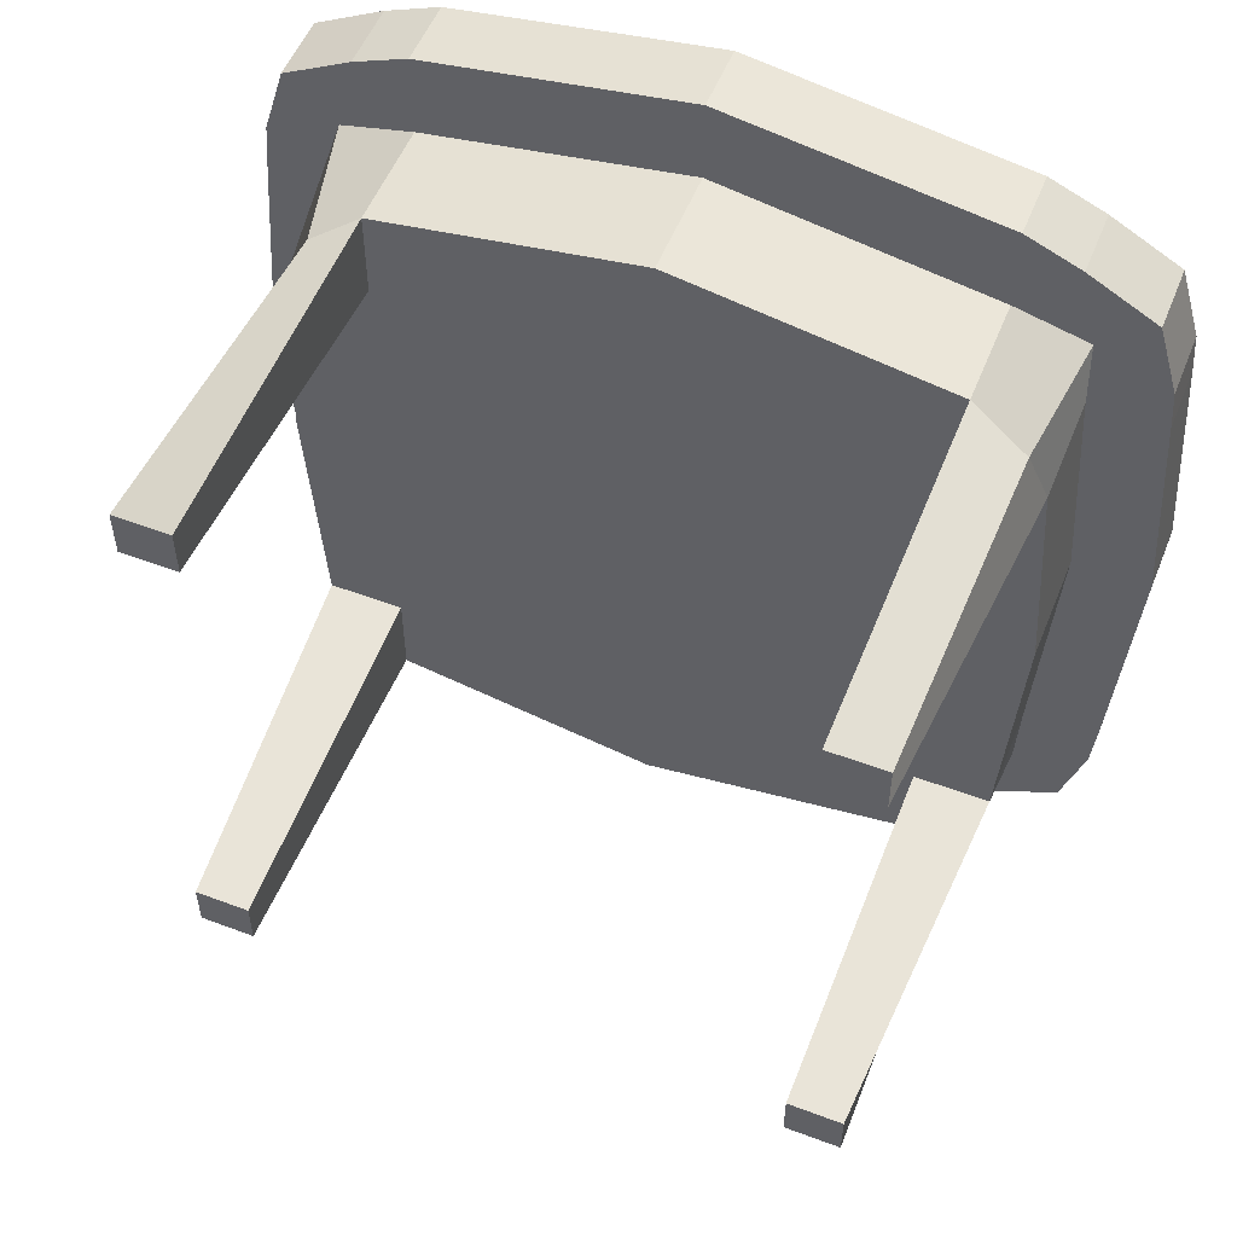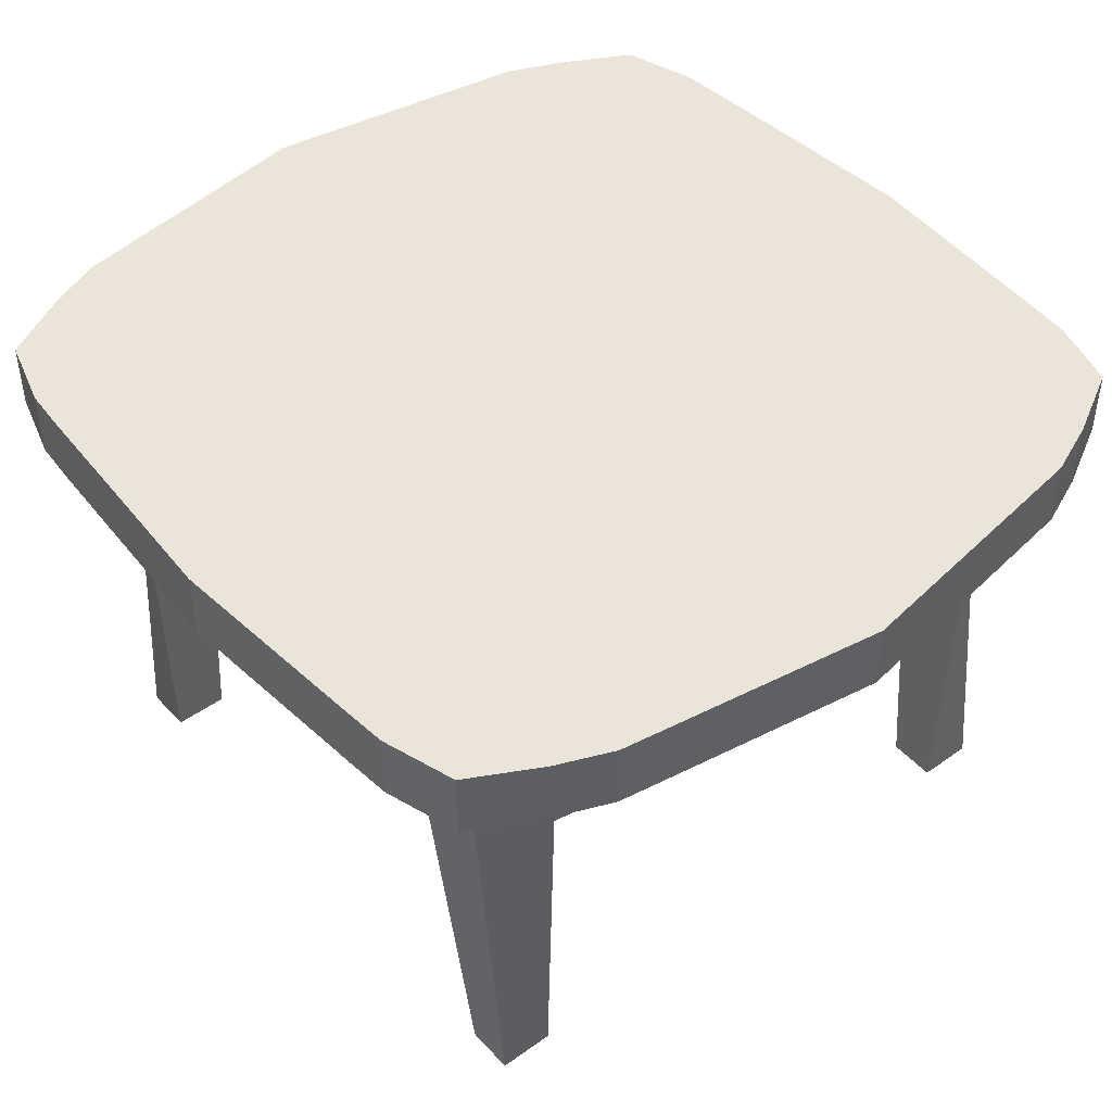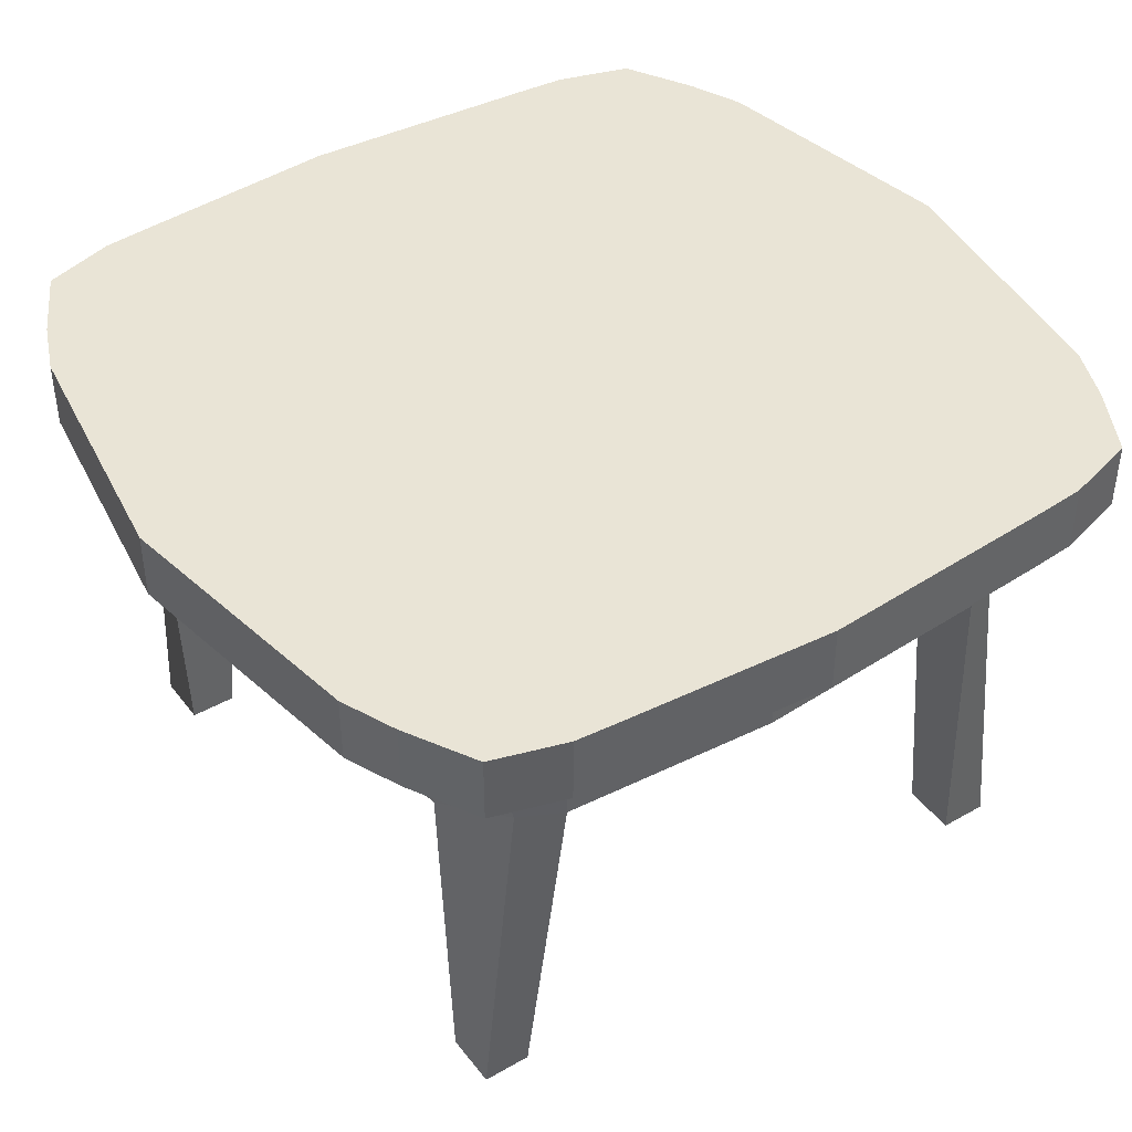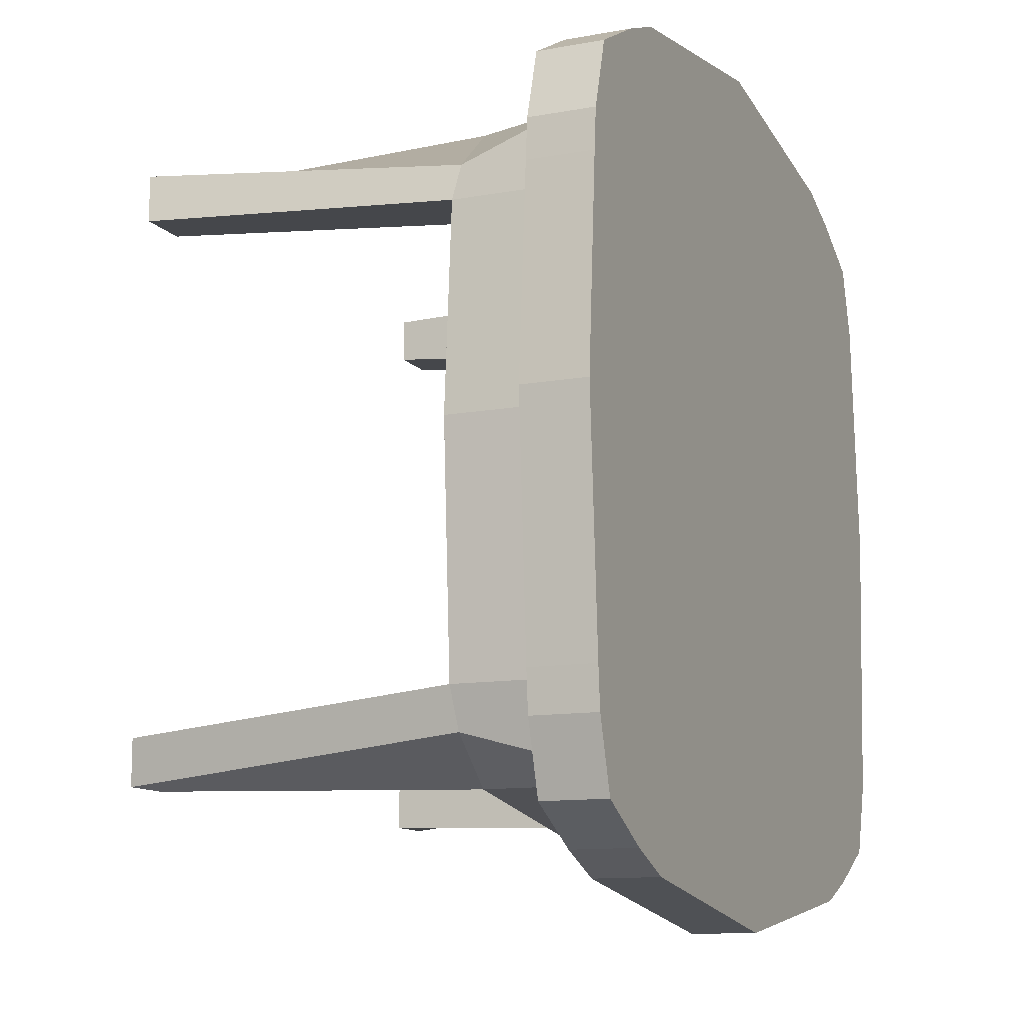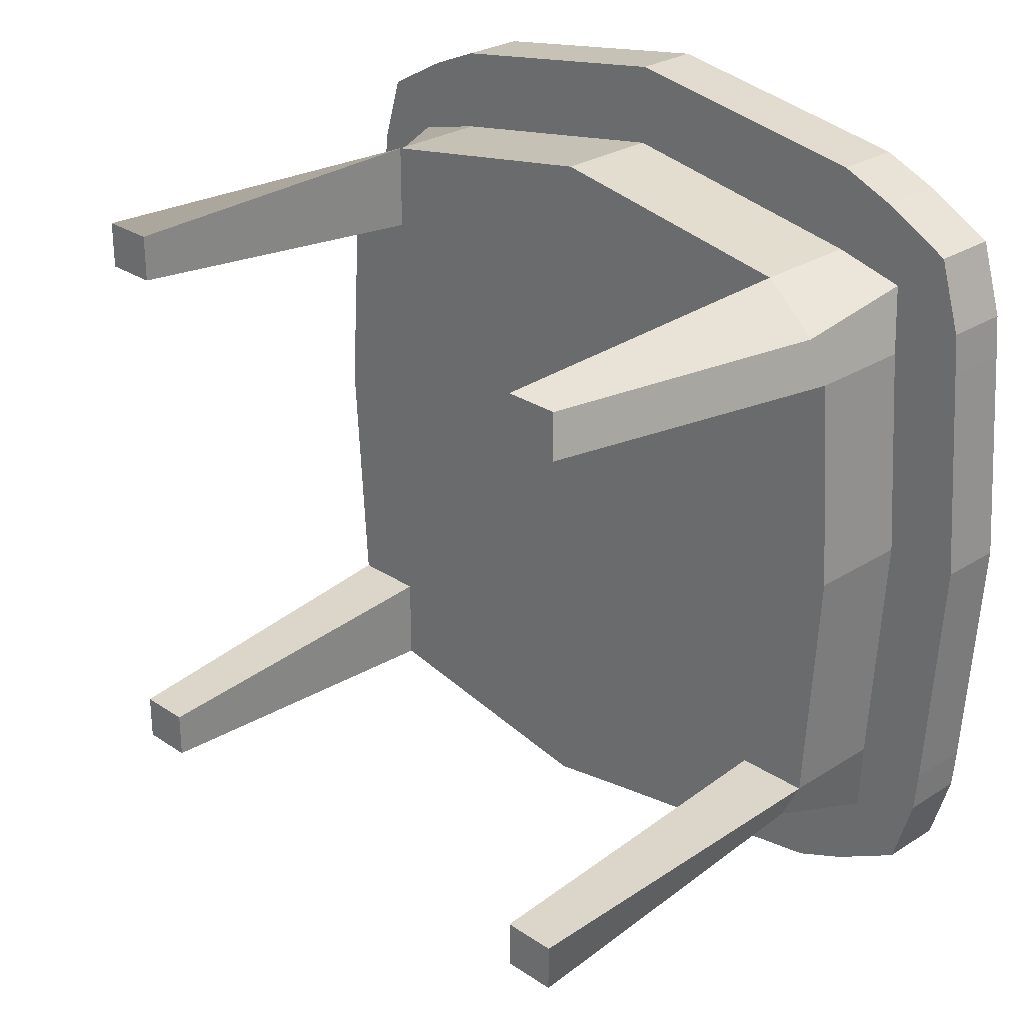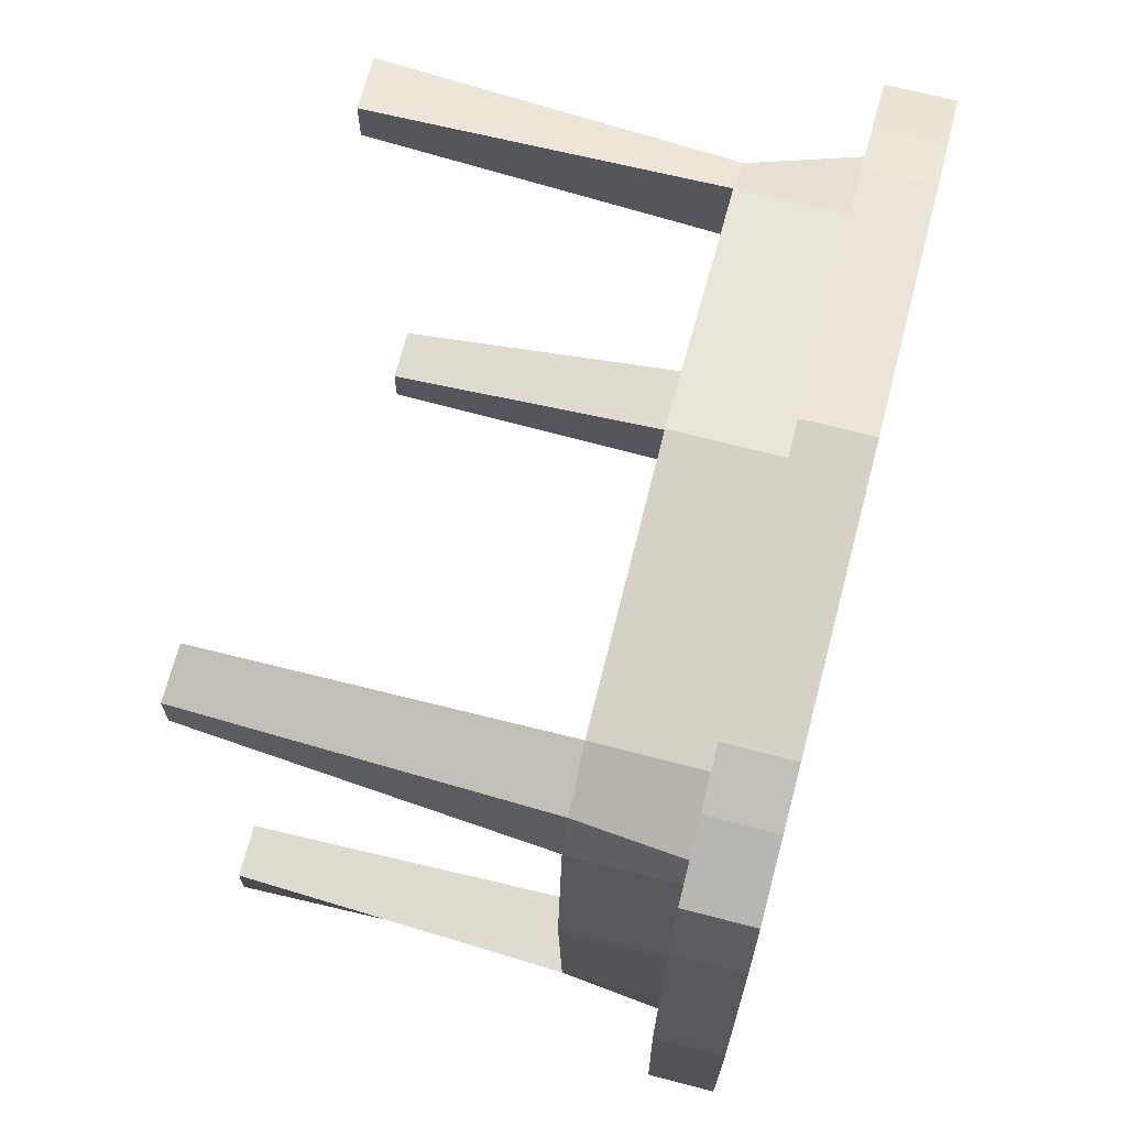
<metadata>
{"format":"obj","ext":"obj","renderer":"f3d","projection":"perspective","resolution":1024,"background":"white","views":[{"elev":54.2,"azim":21.8,"up":"+Z"},{"elev":45.5,"azim":-39.4,"up":"+Y"},{"elev":42.6,"azim":55.7,"up":"+Y"},{"elev":-11.6,"azim":113.7,"up":"+Z"},{"elev":27.4,"azim":45.7,"up":"+Z"},{"elev":69.0,"azim":104.6,"up":"+Z"}]}
</metadata>
<code>
o B_TableBasse_Cube.025
v 6.486 0.1415 14.48
v 6.486 0.1844 14.48
v 6.486 0.1415 14.04
v 6.486 0.1844 14.04
v 6.983 0.1415 14.48
v 6.983 0.1844 14.48
v 6.983 0.1415 14.04
v 6.983 0.1844 14.04
v 6.939 0.1415 14.01
v 6.53 0.1415 14.01
v 6.53 0.1844 14.01
v 6.939 0.1844 14.01
v 6.53 0.1415 14.5
v 6.939 0.1415 14.5
v 6.939 0.1844 14.5
v 6.53 0.1844 14.5
v 6.472 0.1415 14.08
v 6.472 0.1415 14.43
v 6.472 0.1844 14.43
v 6.472 0.1844 14.08
v 6.997 0.1415 14.43
v 6.997 0.1415 14.08
v 6.997 0.1844 14.08
v 6.997 0.1844 14.43
v 6.951 0.1844 14.07
v 6.951 0.1844 14.45
v 6.518 0.1844 14.07
v 6.518 0.1844 14.45
v 6.518 0.1415 14.07
v 6.518 0.1415 14.45
v 6.951 0.1415 14.07
v 6.951 0.1415 14.45
v 6.53 0.0724 14.08
v 6.53 0.0724 14.43
v 6.939 0.0724 14.08
v 6.939 0.0724 14.43
v 6.904 0.1415 14
v 6.565 0.1415 14
v 6.565 0.1844 14
v 6.904 0.1844 14
v 6.565 0.1415 14.52
v 6.904 0.1415 14.52
v 6.904 0.1844 14.52
v 6.565 0.1844 14.52
v 6.904 0.1415 14.05
v 6.565 0.1415 14.05
v 6.904 0.1415 14.46
v 6.565 0.1415 14.46
v 6.555 0.1844 14.05
v 6.914 0.1844 14.05
v 6.555 0.1844 14.46
v 6.914 0.1844 14.46
v 6.904 0.0724 14.05
v 6.565 0.0724 14.05
v 6.904 0.0724 14.46
v 6.565 0.0724 14.46
v 6.47 0.1415 14.11
v 6.47 0.1415 14.41
v 6.47 0.1844 14.41
v 6.47 0.1844 14.11
v 6.999 0.1415 14.41
v 6.999 0.1415 14.11
v 6.999 0.1844 14.11
v 6.999 0.1844 14.41
v 6.952 0.1844 14.09
v 6.952 0.1844 14.42
v 6.516 0.1844 14.09
v 6.516 0.1844 14.42
v 6.516 0.1415 14.11
v 6.516 0.1415 14.41
v 6.952 0.1415 14.11
v 6.952 0.1415 14.41
v 6.516 0.0724 14.11
v 6.516 0.0724 14.41
v 6.952 0.0724 14.11
v 6.952 0.0724 14.41
v 6.565 0.0724 14.11
v 6.565 0.0724 14.41
v 6.904 0.0724 14.11
v 6.904 0.0724 14.41
v 6.915 0.1844 14.08
v 6.915 0.1844 14.43
v 6.554 0.1844 14.08
v 6.554 0.1844 14.43
v 6.53 -0.1514 14.43
v 6.53 -0.1514 14.46
v 6.939 -0.1514 14.43
v 6.939 -0.1514 14.46
v 6.565 -0.1514 14.06
v 6.53 -0.1514 14.06
v 6.565 -0.1514 14.46
v 6.939 -0.1514 14.06
v 6.904 -0.1514 14.06
v 6.904 -0.1514 14.46
v 6.565 -0.1514 14.43
v 6.904 -0.1514 14.43
v 6.53 -0.1514 14.09
v 6.939 -0.1514 14.09
v 6.565 -0.1514 14.09
v 6.904 -0.1514 14.09
v 6.732 0.1415 13.97
v 6.732 0.1844 13.97
v 6.732 0.1415 14.54
v 6.732 0.1844 14.54
v 6.732 0.1415 14.03
v 6.732 0.1415 14.49
v 6.732 0.1844 14.03
v 6.732 0.1844 14.49
v 6.732 0.0724 14.03
v 6.732 0.0724 14.49
v 6.732 0.1844 14.06
v 6.732 0.1844 14.46
v 6.732 0.0724 14.06
v 6.732 0.0724 14.46
v 6.459 0.1415 14.27
v 6.459 0.1844 14.27
v 7.01 0.1415 14.27
v 7.01 0.1844 14.27
v 6.962 0.1844 14.27
v 6.507 0.1844 14.27
v 6.507 0.1415 14.27
v 6.962 0.1415 14.27
v 6.507 0.0724 14.27
v 6.962 0.0724 14.27
v 6.545 0.0724 14.27
v 6.924 0.0724 14.27
v 6.924 0.1844 14.27
v 6.545 0.1844 14.27
v 6.732 0.0724 14.27
v 6.732 0.1844 14.27
f 17 20 4 3
f 9 12 8 7
f 21 24 6 5
f 13 16 2 1
f 32 21 5 14
f 28 19 2 16
f 24 26 15 6
f 51 28 16 44
f 18 30 13 1
f 47 32 14 42
f 5 6 15 14
f 41 44 16 13
f 3 4 11 10
f 37 40 12 9
f 37 9 31 45
f 45 31 35 53
f 3 10 29 17
f 58 70 30 18
f 39 11 27 49
f 84 68 28 51
f 8 12 25 23
f 64 66 26 24
f 11 4 20 27
f 68 59 19 28
f 9 7 22 31
f 72 61 21 32
f 7 8 23 22
f 61 64 24 21
f 1 2 19 18
f 57 60 20 17
f 34 74 85 86
f 48 30 34 56
f 72 32 36 76
f 69 29 33 73
f 32 47 55 36
f 106 48 56 110
f 35 75 98 92
f 114 80 55 110
f 66 82 52 26
f 112 84 51 108
f 12 40 50 25
f 102 39 49 107
f 29 46 54 33
f 105 45 53 109
f 10 38 46 29
f 101 37 45 105
f 10 11 39 38
f 101 102 40 37
f 14 15 43 42
f 103 104 44 41
f 30 48 41 13
f 106 47 42 103
f 26 52 43 15
f 108 51 44 104
f 107 49 83 111
f 130 128 84 112
f 25 50 81 65
f 119 127 82 66
f 109 53 79 113
f 129 126 80 114
f 75 79 100 98
f 123 125 78 74
f 30 70 74 34
f 121 69 73 123
f 31 71 75 35
f 122 72 76 124
f 73 33 90 97
f 126 124 76 80
f 18 19 59 58
f 115 116 60 57
f 22 23 63 62
f 117 118 64 61
f 31 22 62 71
f 122 117 61 72
f 27 20 60 67
f 120 116 59 68
f 23 25 65 63
f 118 119 66 64
f 49 27 67 83
f 128 120 68 84
f 17 29 69 57
f 115 121 70 58
f 50 107 111 81
f 127 130 112 82
f 54 109 113 77
f 125 129 114 78
f 80 76 87 96
f 78 56 91 95
f 77 73 97 99
f 76 36 88 87
f 55 80 96 94
f 54 77 99 89
f 74 78 95 85
f 53 35 92 93
f 33 54 89 90
f 56 34 86 91
f 79 53 93 100
f 36 55 94 88
f 52 108 104 43
f 48 106 103 41
f 42 43 104 103
f 38 39 102 101
f 38 101 105 46
f 46 105 109 54
f 40 102 107 50
f 82 112 108 52
f 78 114 110 56
f 47 106 110 55
f 77 113 129 125
f 81 111 130 127
f 57 69 121 115
f 83 67 120 128
f 63 65 119 118
f 67 60 116 120
f 71 62 117 122
f 62 63 118 117
f 58 59 116 115
f 79 75 124 126
f 71 122 124 75
f 70 121 123 74
f 73 77 125 123
f 113 79 126 129
f 65 81 127 119
f 111 83 128 130
f 86 85 95 91
f 88 94 96 87
f 90 89 99 97
f 93 92 98 100

</code>
